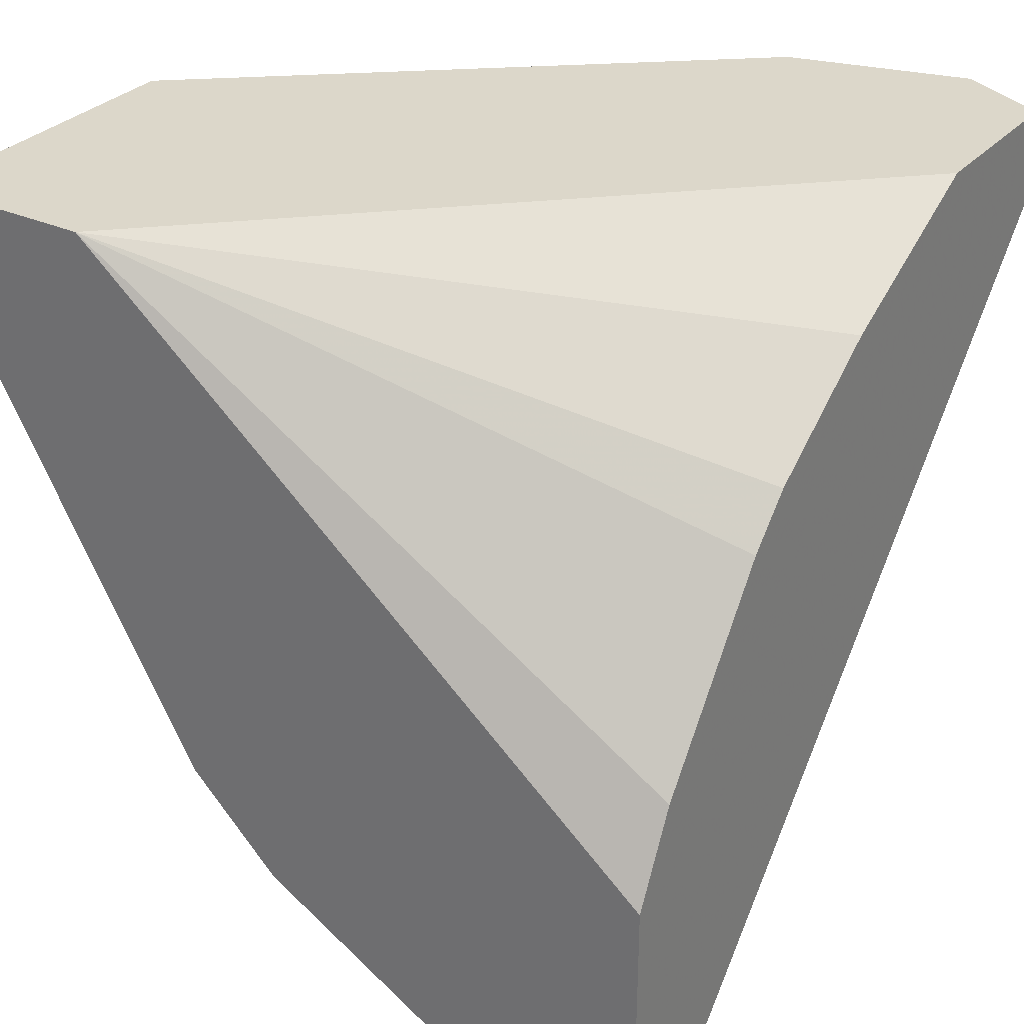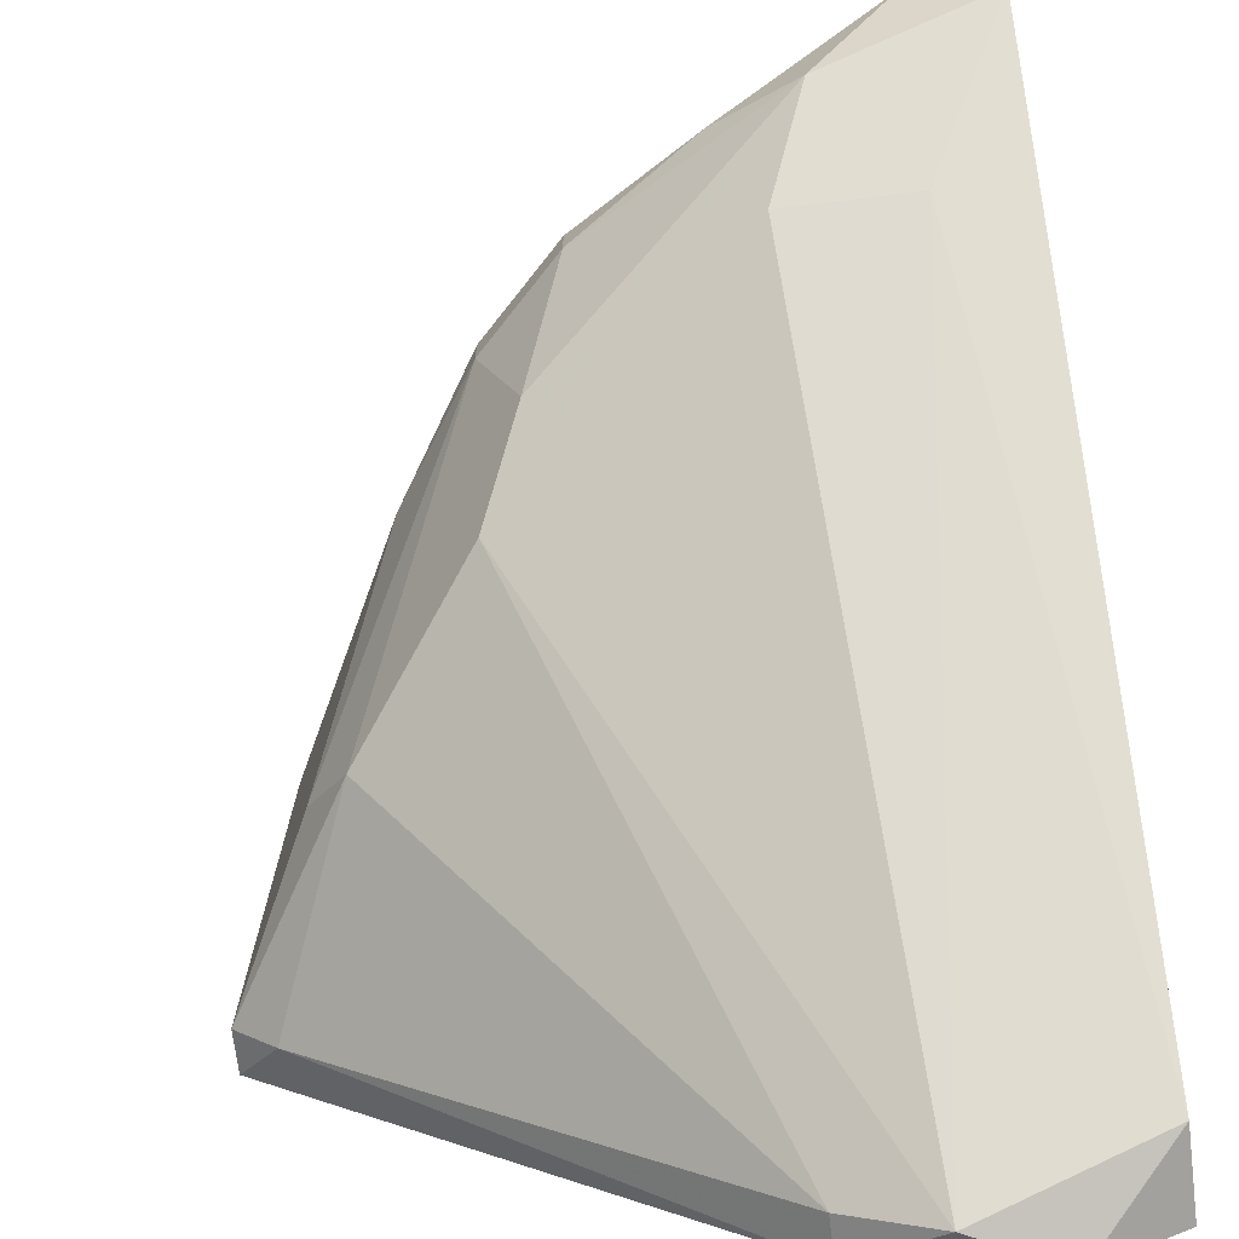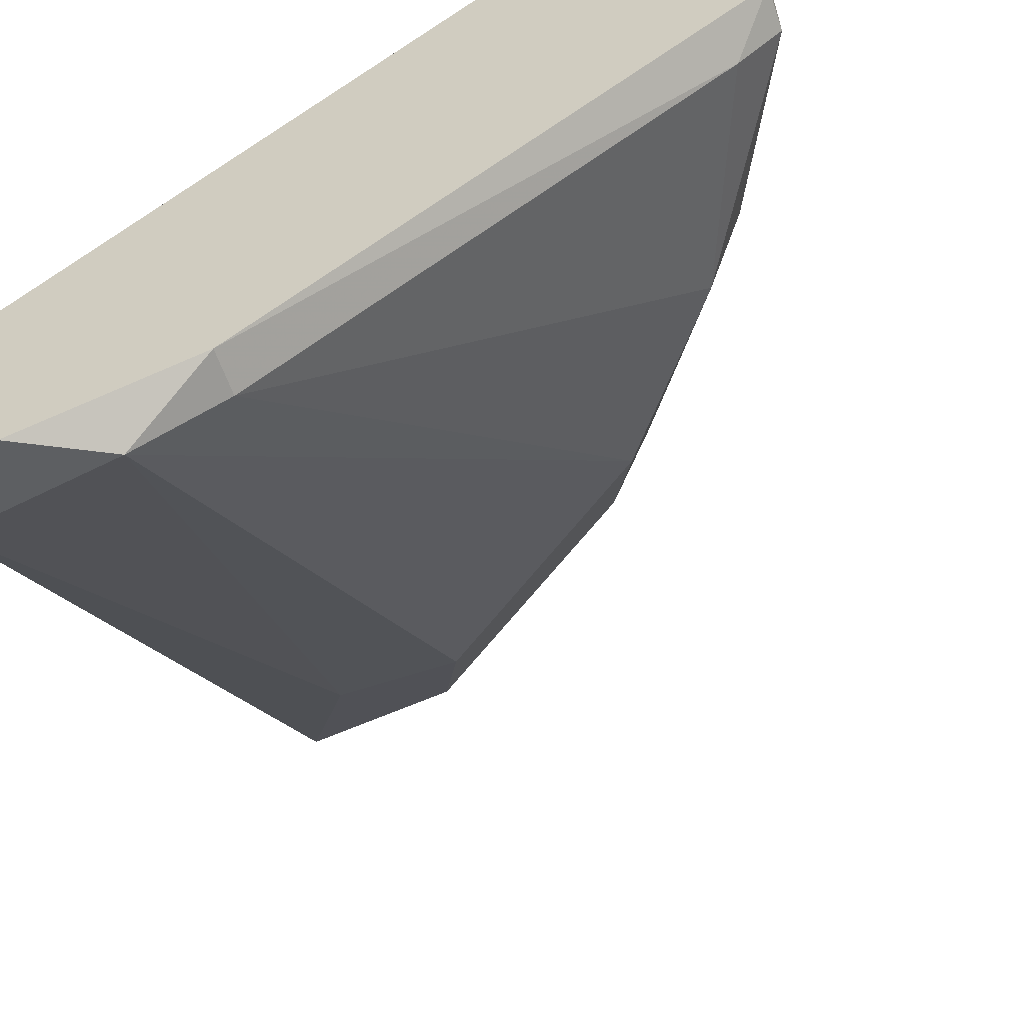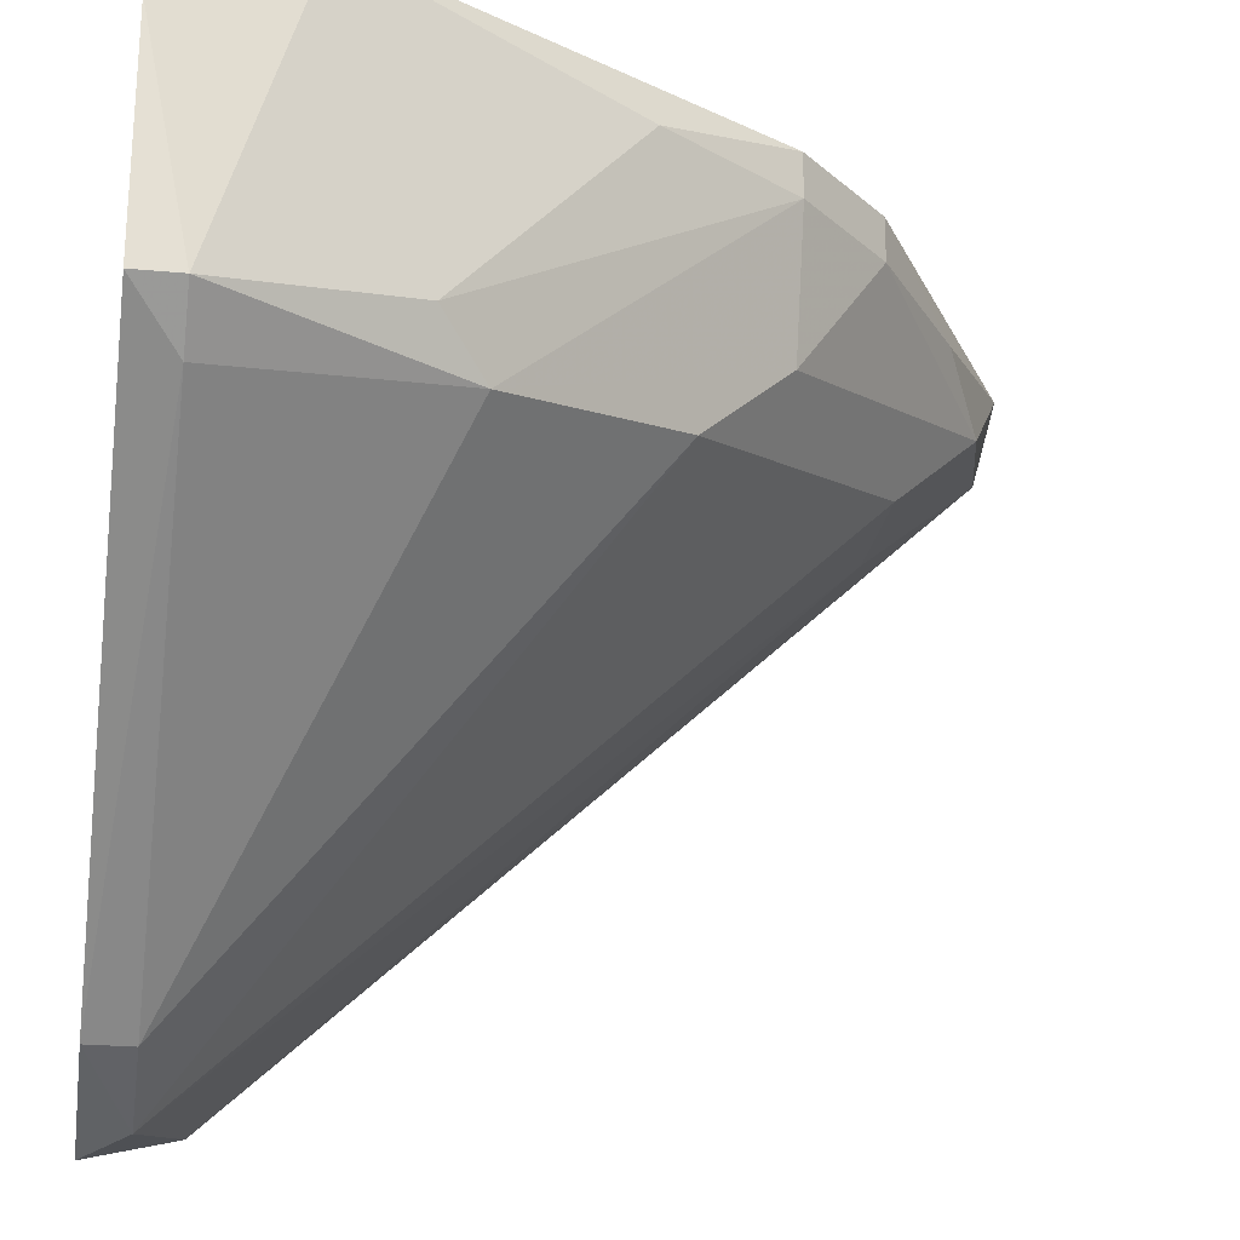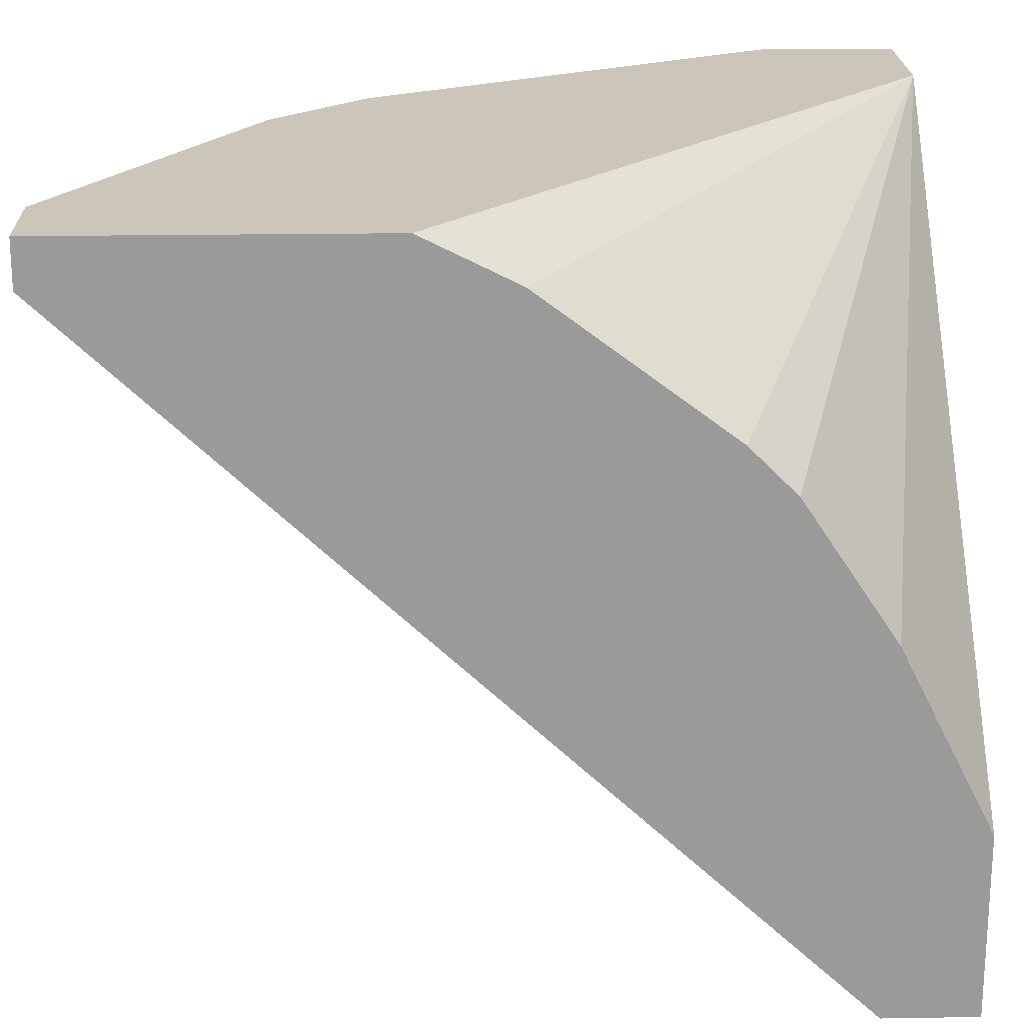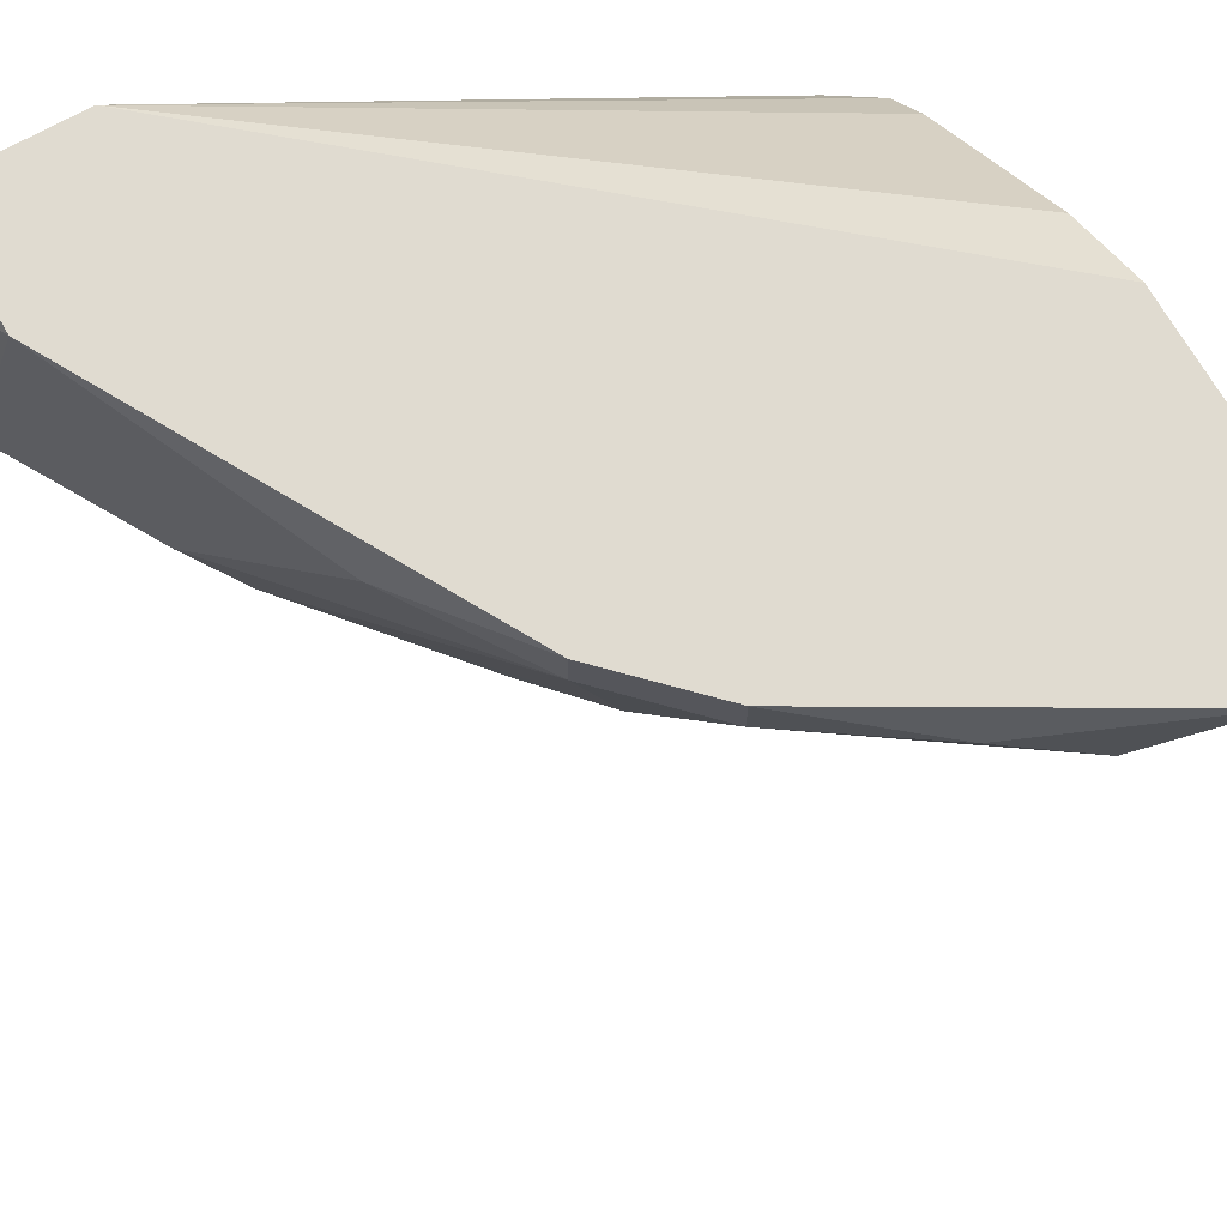
<metadata>
{"format":"obj","ext":"obj","renderer":"f3d","projection":"perspective","resolution":1024,"background":"white","views":[{"elev":30.5,"azim":-146.7,"up":"+Z"},{"elev":-69.4,"azim":-173.0,"up":"+Y"},{"elev":-59.9,"azim":19.0,"up":"+Y"},{"elev":-24.1,"azim":81.1,"up":"+Y"},{"elev":21.0,"azim":-91.7,"up":"+Y"},{"elev":69.9,"azim":150.5,"up":"+Y"}]}
</metadata>
<code>
v 0.009088 -0.01091 -0.0494
v 0.009088 -0.04113 -0.01919
v 0.009088 -0.04113 -0.01717
v 0.01714 -0.01696 -0.04134
v 0.005059 -0.04314 -0.01919
v 0.005059 -0.01293 -0.05141
v 0.01915 -0.01091 -0.04134
v 0.01915 -0.008893 -0.04134
v 0.01915 -0.02099 -0.03731
v 0.02721 -0.02099 -0.02724
v 0.01512 -0.01091 -0.04537
v 0.01512 -0.008893 -0.04537
v 0.02318 -0.01091 -0.0353
v 0.02318 -0.008893 -0.01717
v -0.003004 -0.01897 -0.02523
v -0.003004 -0.01091 -0.05343
v -0.003004 -0.01091 -0.0353
v -0.003004 -0.04113 -0.0212
v -0.003004 -0.04113 -0.01717
v -0.003004 -0.008893 -0.03932
v -0.003004 -0.008893 -0.05343
v -0.003004 -0.03307 -0.01717
v -0.003004 -0.02501 -0.0212
v -0.003004 -0.01696 -0.02724
v 0.0252 -0.023 -0.02926
v 0.02923 -0.008893 -0.01717
v 0.02923 -0.008893 -0.02321
v 0.02923 -0.02501 -0.01919
v 0.03124 -0.023 -0.01919
v 0.03124 -0.023 -0.01717
v 0.03124 -0.01293 -0.01717
v 0.00707 -0.01696 -0.04738
v 0.001029 -0.04314 -0.01717
v 0.001029 -0.008893 -0.05343
v 0.001029 -0.01696 -0.04738
f 1 12 11
f 30 31 22
f 22 20 16
f 22 31 14
f 20 14 8
f 20 22 15
f 22 16 18
f 9 5 32
f 8 14 27
f 30 22 33
f 18 5 33
f 20 8 34
f 31 30 29
f 27 31 29
f 5 9 2
f 9 25 2
f 14 20 17
f 20 15 17
f 8 27 13
f 27 29 13
f 30 33 3
f 33 5 3
f 5 2 3
f 22 14 23
f 15 22 23
f 14 15 23
f 32 16 6
f 9 32 6
f 16 34 6
f 34 1 6
f 25 9 4
f 9 6 4
f 14 31 26
f 31 27 26
f 27 14 26
f 22 18 19
f 33 22 19
f 18 33 19
f 16 20 21
f 20 34 21
f 34 16 21
f 29 30 28
f 25 29 28
f 2 25 28
f 30 3 28
f 3 2 28
f 8 13 7
f 25 4 7
f 15 14 24
f 14 17 24
f 17 15 24
f 5 18 35
f 18 16 35
f 16 32 35
f 32 5 35
f 29 25 10
f 13 29 10
f 7 13 10
f 25 7 10
f 1 34 12
f 34 8 12
f 8 7 12
f 12 7 11
f 6 1 11
f 4 6 11
f 7 4 11

</code>
